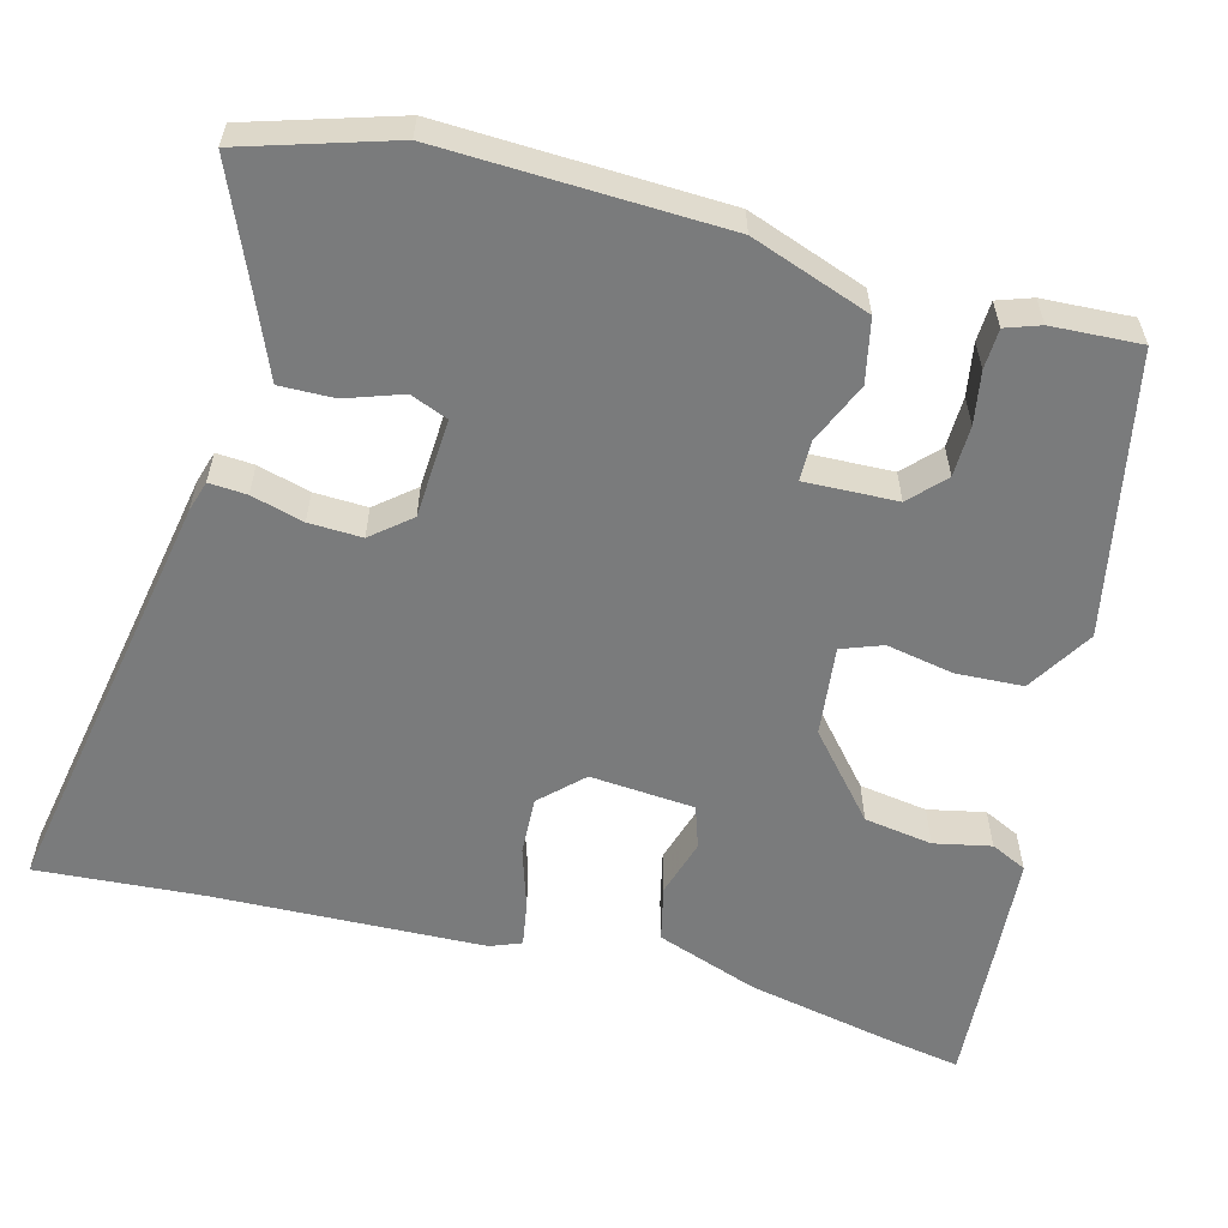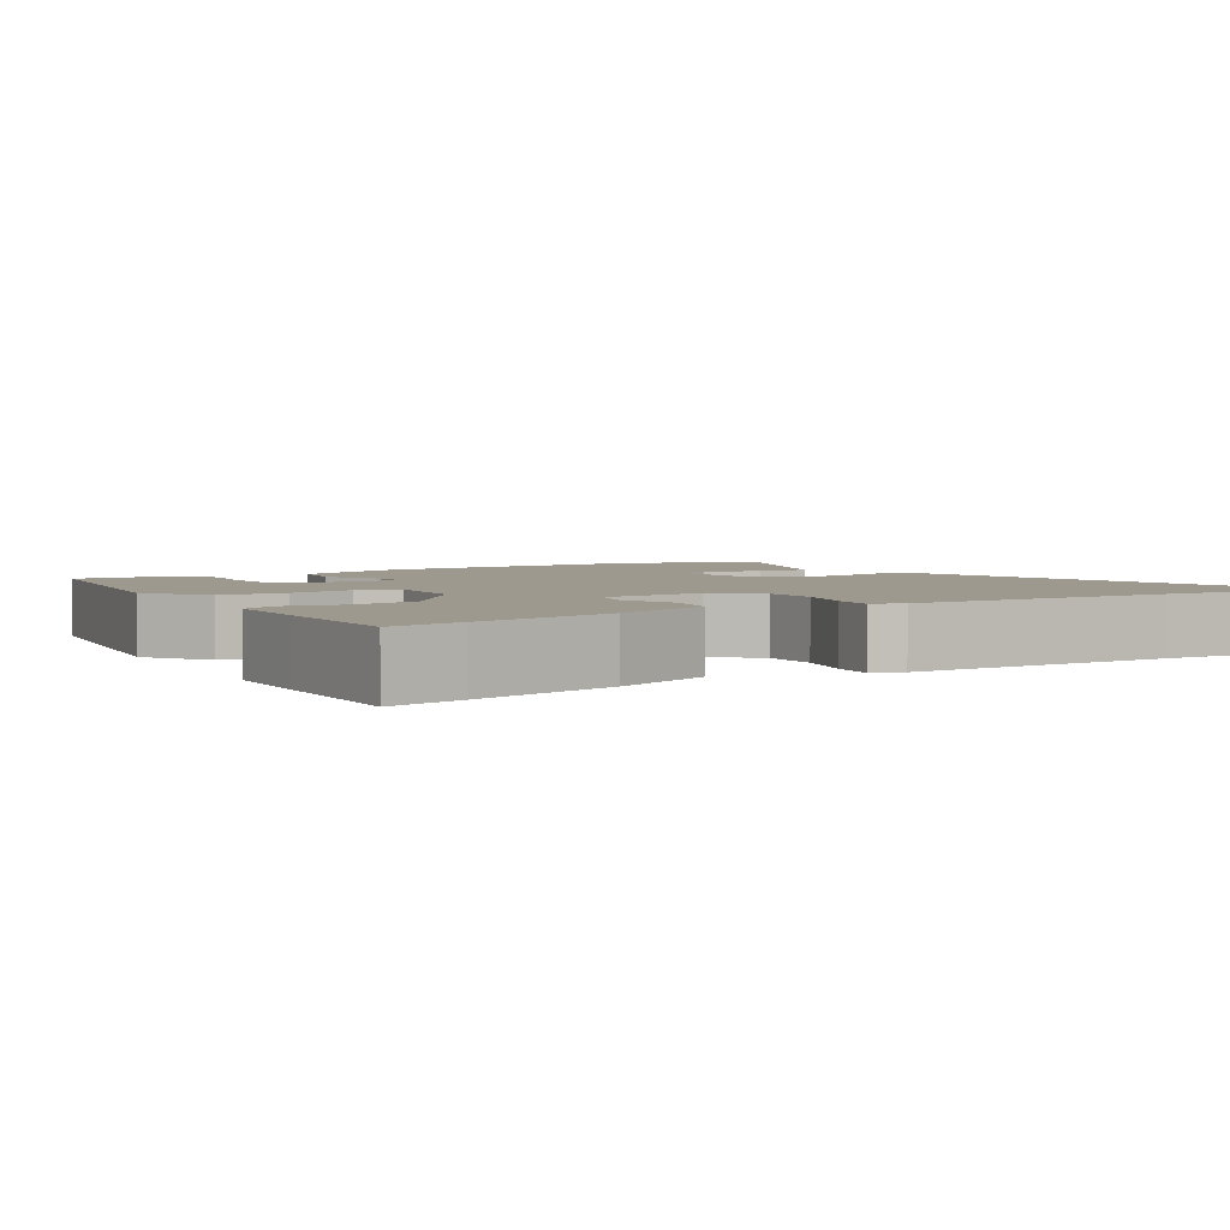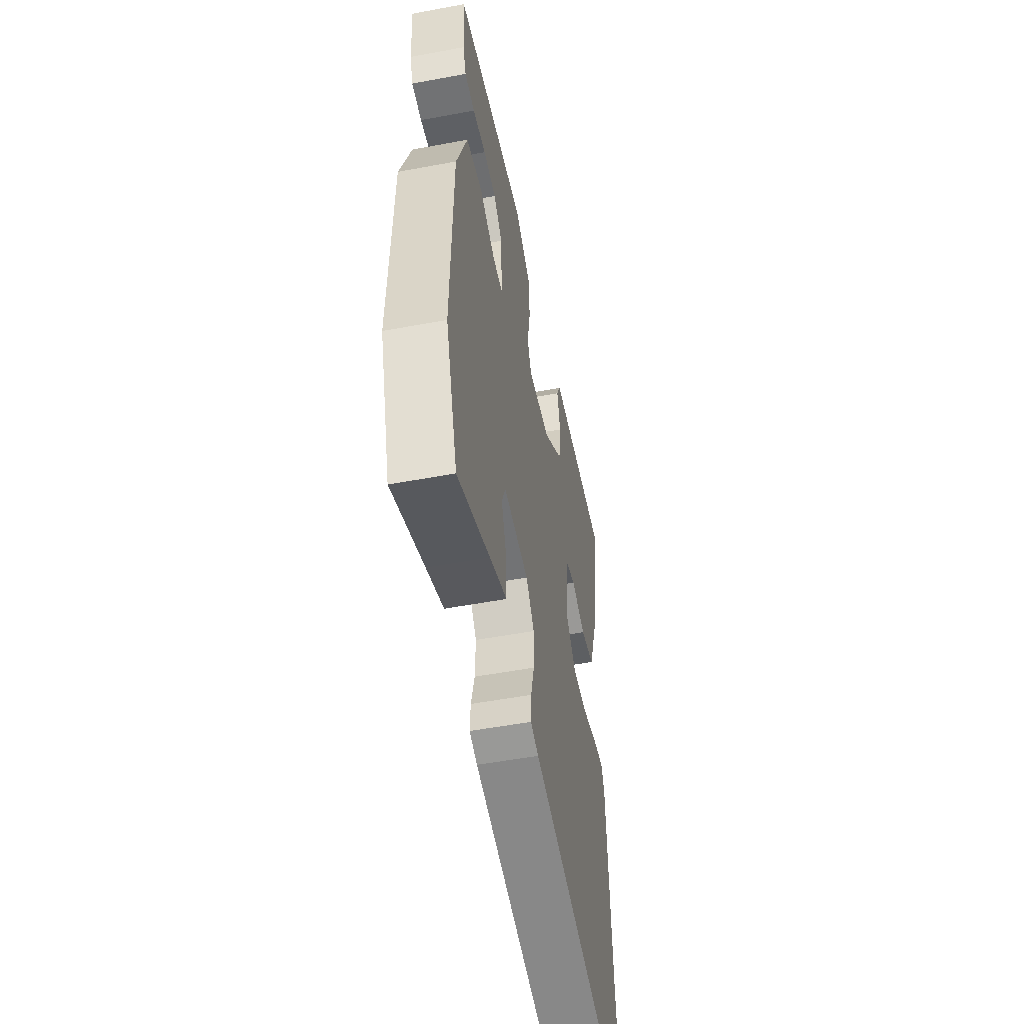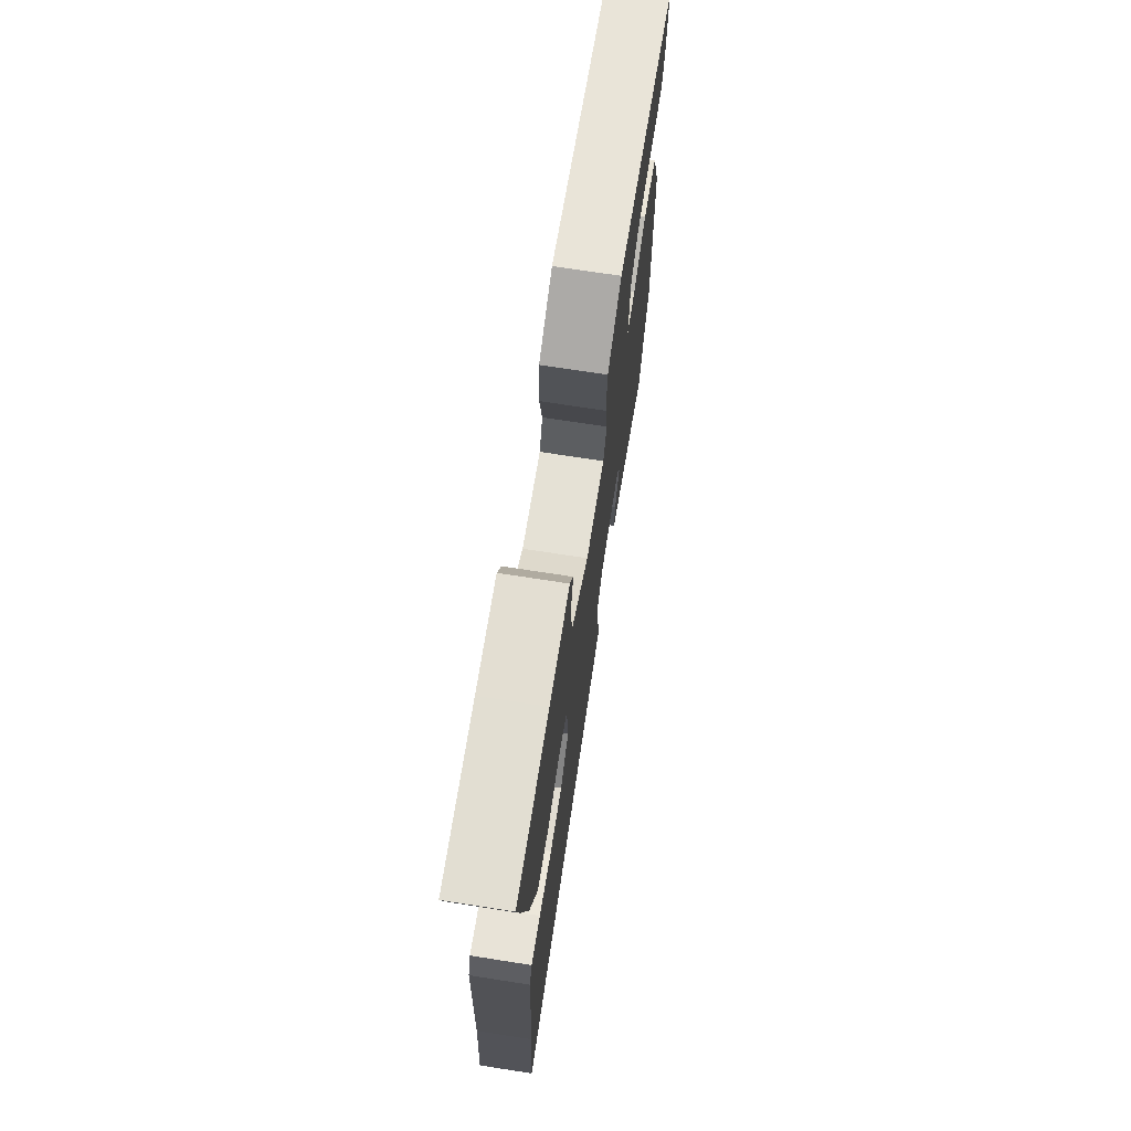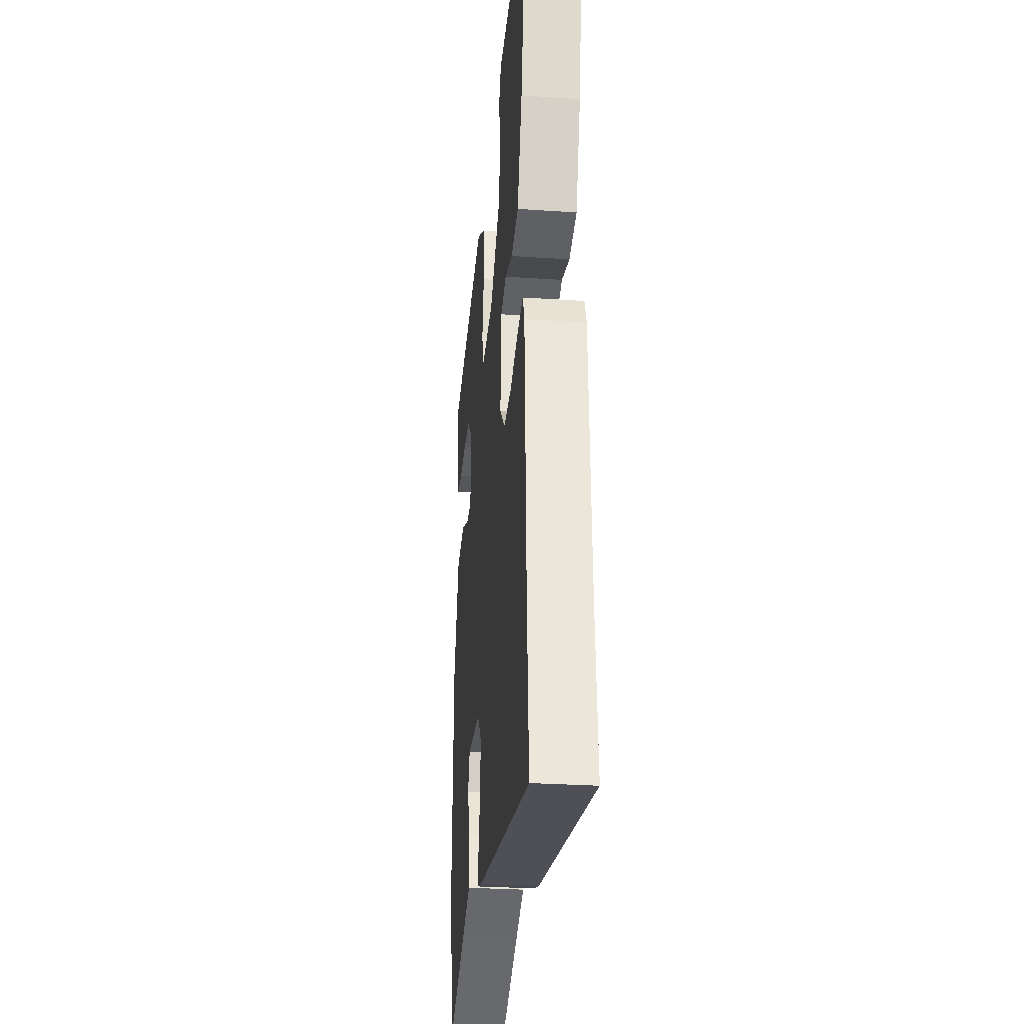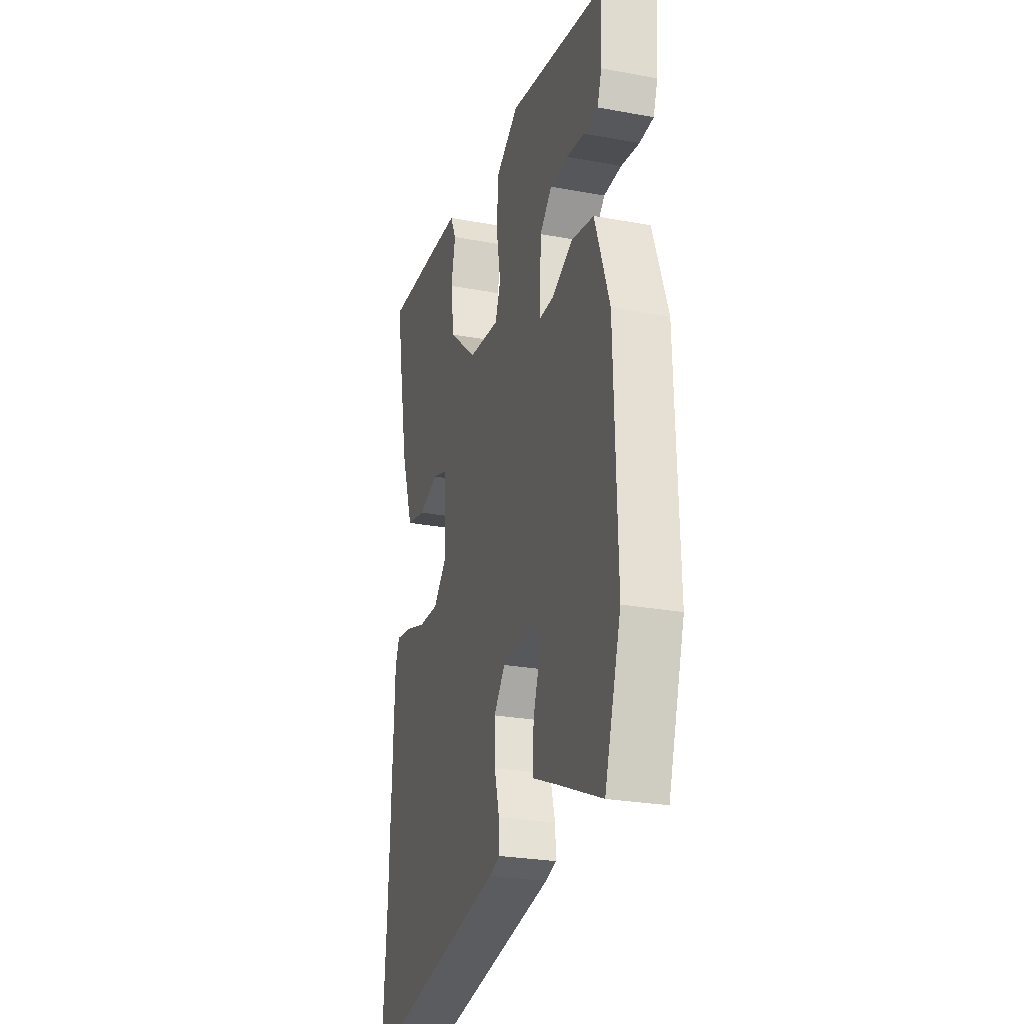
<metadata>
{"format":"obj","ext":"obj","renderer":"f3d","projection":"perspective","resolution":1024,"background":"white","views":[{"elev":-58.3,"azim":-105.3,"up":"+Y"},{"elev":3.4,"azim":56.0,"up":"+Y"},{"elev":-53.3,"azim":-78.7,"up":"+Z"},{"elev":72.2,"azim":98.8,"up":"+Z"},{"elev":-29.2,"azim":84.3,"up":"+Z"},{"elev":-26.2,"azim":-106.3,"up":"+Z"}]}
</metadata>
<code>
v 0.509 0.07 0.552
v 0.492 0.07 0.452
v 0.455 0.07 0.263
v 0.409 0.07 0.13
v 0.337 0.07 0.113
v 0.262 0.07 0.135
v 0.207 0.07 0.116
v 0.197 0.07 -0.02
v 0.249 0.07 -0.073
v 0.325 0.07 -0.069
v 0.405 0.07 -0.043
v 0.463 0.07 -0.033
v 0.479 0.07 -0.073
v 0.494 0.07 -0.427
v 0.511 0.07 -0.642
v -0.036 0.07 -0.546
v -0.077 0.07 -0.534
v -0.074 0.07 -0.485
v -0.056 0.07 -0.417
v -0.054 0.07 -0.348
v -0.096 0.07 -0.298
v -0.225 0.07 -0.292
v -0.244 0.07 -0.341
v -0.218 0.07 -0.414
v -0.216 0.07 -0.485
v -0.305 0.07 -0.523
v -0.47 0.07 -0.595
v -0.531 0.07 -0.403
v -0.521 0.07 -0.038
v -0.467 0.07 0.117
v -0.385 0.07 0.135
v -0.305 0.07 0.101
v -0.253 0.07 0.102
v -0.258 0.07 0.222
v -0.303 0.07 0.264
v -0.369 0.07 0.265
v -0.437 0.07 0.253
v -0.489 0.07 0.255
v -0.505 0.07 0.3
v -0.512 0.07 0.416
v -0.148 0.07 0.491
v -0.062 0.07 0.439
v -0.057 0.07 0.352
v -0.073 0.07 0.264
v -0.053 0.07 0.211
v 0.064 0.07 0.225
v 0.17 0.07 0.318
v 0.183 0.07 0.407
v 0.167 0.07 0.481
v 0.189 0.07 0.528
v 0.313 0.07 0.538
v 0.509 0 0.552
v 0.492 0 0.452
v 0.455 0 0.263
v 0.409 0 0.13
v 0.337 0 0.113
v 0.262 0 0.135
v 0.207 0 0.116
v 0.197 0 -0.02
v 0.249 0 -0.073
v 0.325 0 -0.069
v 0.405 0 -0.043
v 0.463 0 -0.033
v 0.479 0 -0.073
v 0.494 0 -0.427
v 0.511 0 -0.642
v -0.036 0 -0.546
v -0.077 0 -0.534
v -0.074 0 -0.485
v -0.056 0 -0.417
v -0.054 0 -0.348
v -0.096 0 -0.298
v -0.225 0 -0.292
v -0.244 0 -0.341
v -0.218 0 -0.414
v -0.216 0 -0.485
v -0.305 0 -0.523
v -0.47 0 -0.595
v -0.531 0 -0.403
v -0.521 0 -0.038
v -0.467 0 0.117
v -0.385 0 0.135
v -0.305 0 0.101
v -0.253 0 0.102
v -0.258 0 0.222
v -0.303 0 0.264
v -0.369 0 0.265
v -0.437 0 0.253
v -0.489 0 0.255
v -0.505 0 0.3
v -0.512 0 0.416
v -0.148 0 0.491
v -0.062 0 0.439
v -0.057 0 0.352
v -0.073 0 0.264
v -0.053 0 0.211
v 0.064 0 0.225
v 0.17 0 0.318
v 0.183 0 0.407
v 0.167 0 0.481
v 0.189 0 0.528
v 0.313 0 0.538
f 48 49 50 51
f 47 48 51 1
f 46 47 1 2
f 41 42 43 44
f 39 40 41 44
f 36 37 38 39
f 35 36 39 44
f 34 35 44 45
f 29 30 31 32
f 29 32 33
f 26 27 28 29
f 26 29 33
f 23 24 25 26
f 23 26 33
f 22 23 33
f 21 22 33 34
f 16 17 18 19
f 14 15 16 19
f 14 19 20
f 10 11 12 13
f 9 10 13 14
f 8 9 14 20
f 3 4 5 6
f 46 2 3 6
f 45 46 6 7
f 20 21 34 45
f 7 8 20 45
f 102 101 100 99
f 52 102 99 98
f 53 52 98 97
f 95 94 93 92
f 95 92 91 90
f 90 89 88 87
f 95 90 87 86
f 96 95 86 85
f 83 82 81 80
f 84 83 80
f 80 79 78 77
f 84 80 77
f 77 76 75 74
f 84 77 74
f 84 74 73
f 85 84 73 72
f 70 69 68 67
f 70 67 66 65
f 71 70 65
f 64 63 62 61
f 65 64 61 60
f 71 65 60 59
f 57 56 55 54
f 57 54 53 97
f 58 57 97 96
f 96 85 72 71
f 96 71 59 58
f 1 52 53 2
f 2 53 54 3
f 3 54 55 4
f 4 55 56 5
f 5 56 57 6
f 6 57 58 7
f 7 58 59 8
f 8 59 60 9
f 9 60 61 10
f 10 61 62 11
f 11 62 63 12
f 12 63 64 13
f 13 64 65 14
f 14 65 66 15
f 15 66 67 16
f 16 67 68 17
f 17 68 69 18
f 18 69 70 19
f 19 70 71 20
f 20 71 72 21
f 21 72 73 22
f 22 73 74 23
f 23 74 75 24
f 24 75 76 25
f 25 76 77 26
f 26 77 78 27
f 27 78 79 28
f 28 79 80 29
f 29 80 81 30
f 30 81 82 31
f 31 82 83 32
f 32 83 84 33
f 33 84 85 34
f 34 85 86 35
f 35 86 87 36
f 36 87 88 37
f 37 88 89 38
f 38 89 90 39
f 39 90 91 40
f 40 91 92 41
f 41 92 93 42
f 42 93 94 43
f 43 94 95 44
f 44 95 96 45
f 45 96 97 46
f 46 97 98 47
f 47 98 99 48
f 48 99 100 49
f 49 100 101 50
f 50 101 102 51
f 51 102 52 1

</code>
